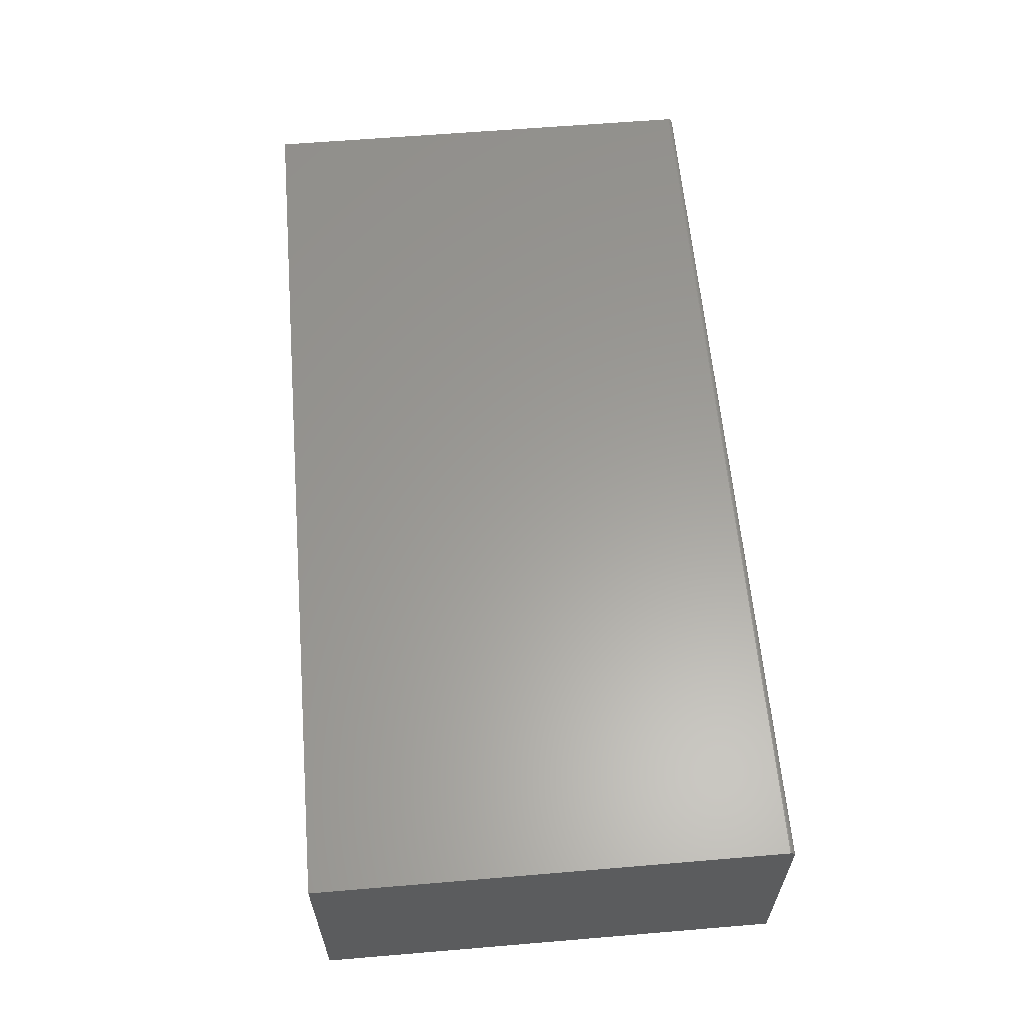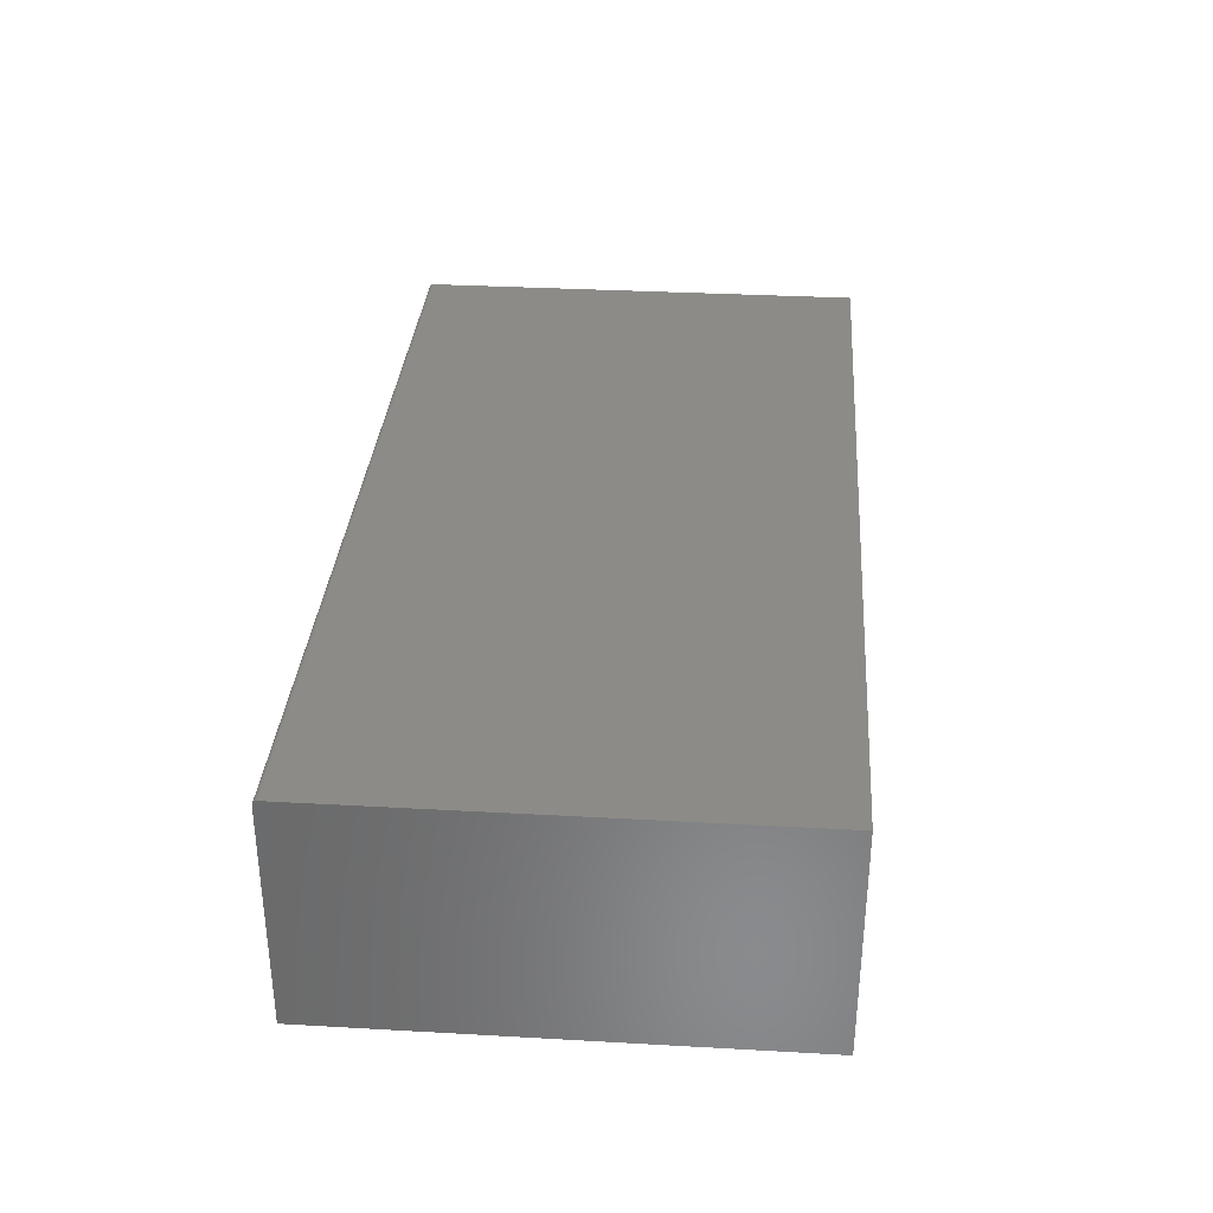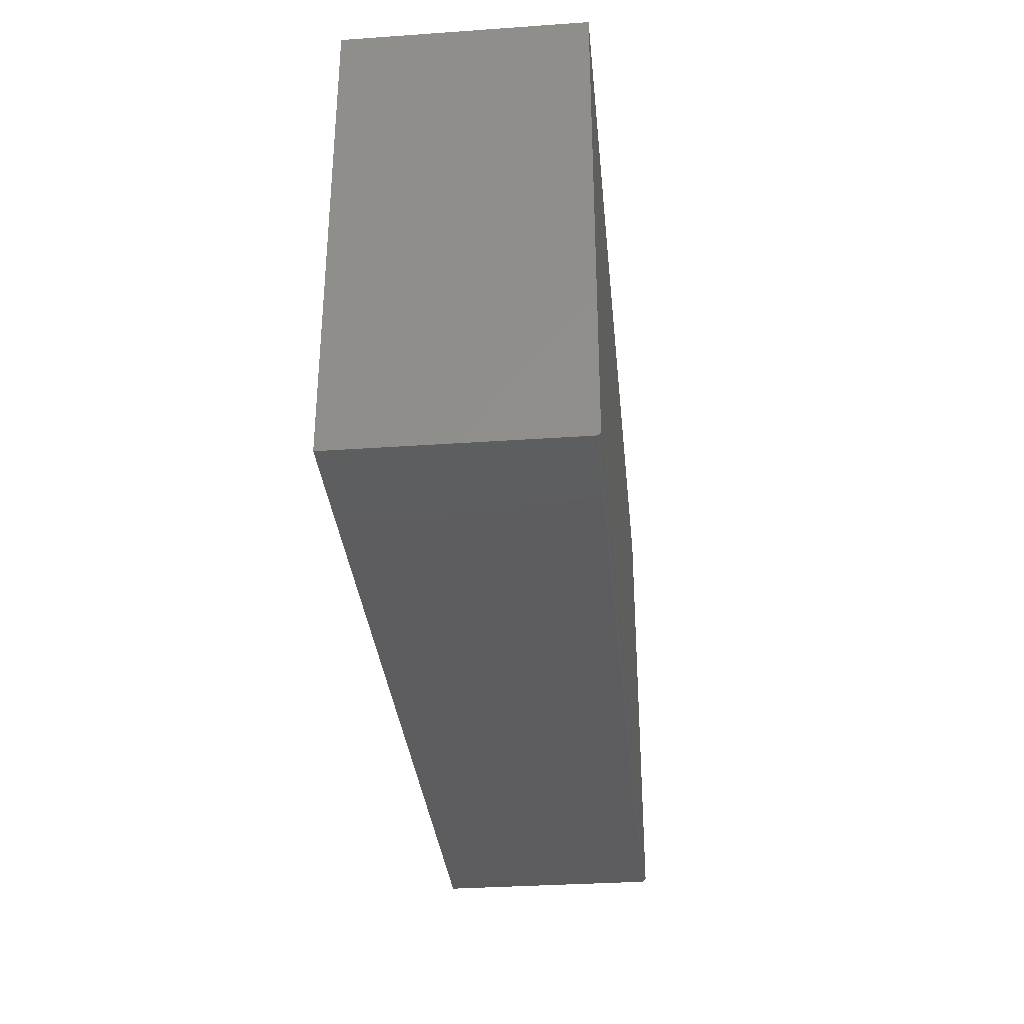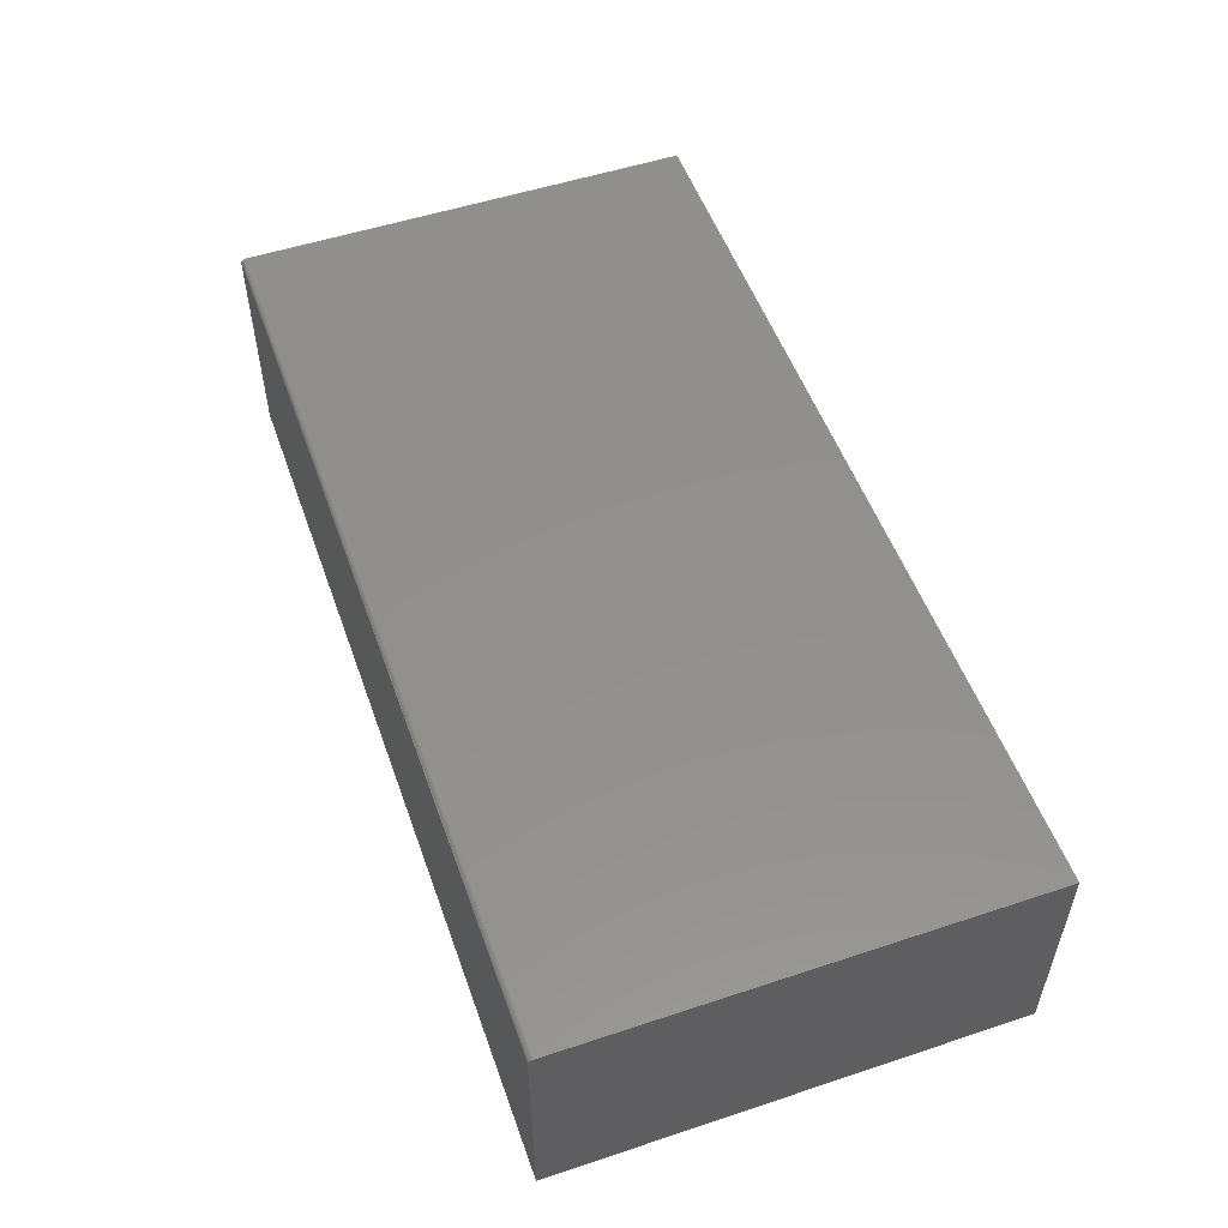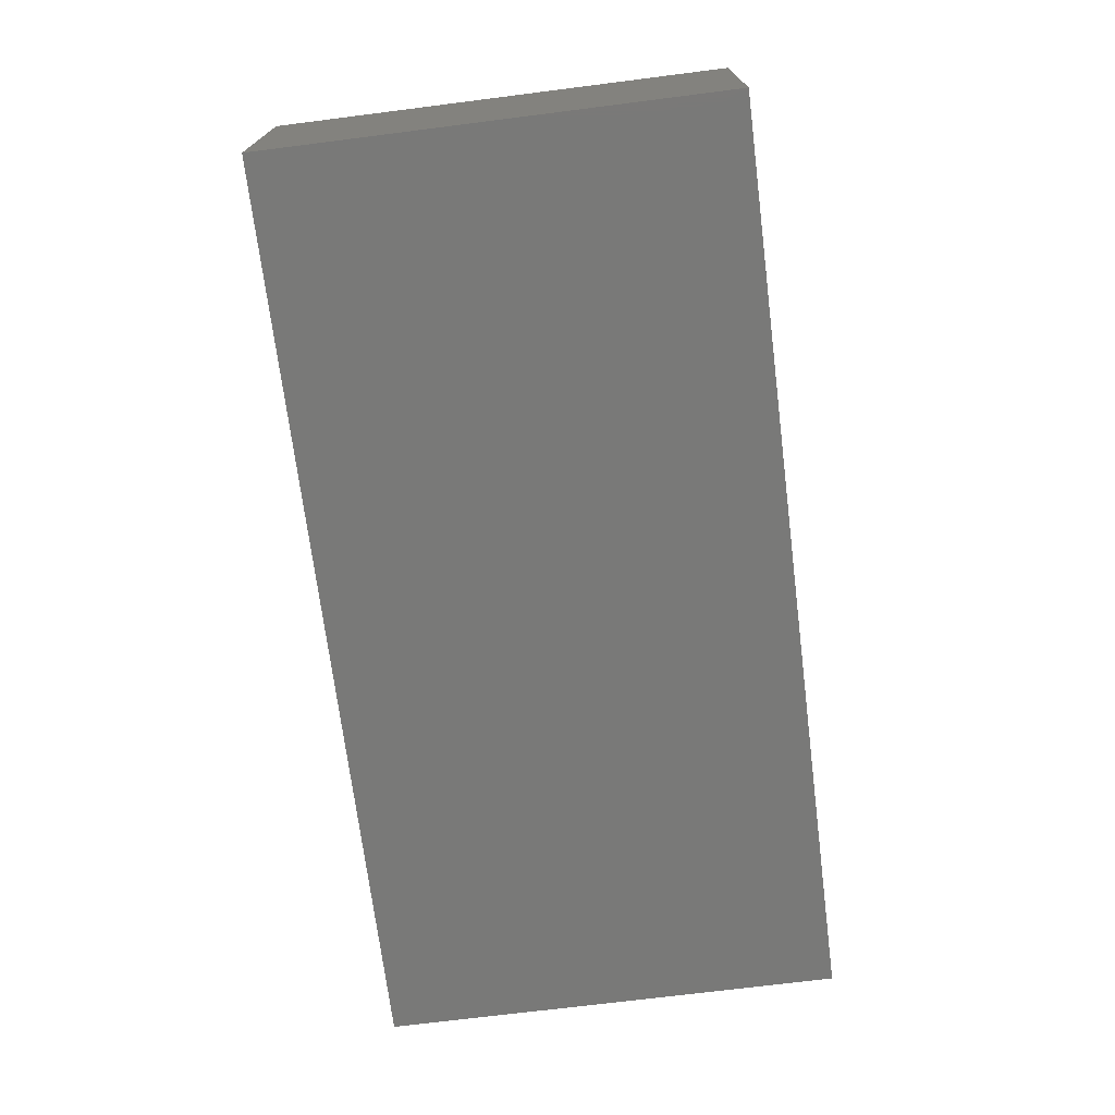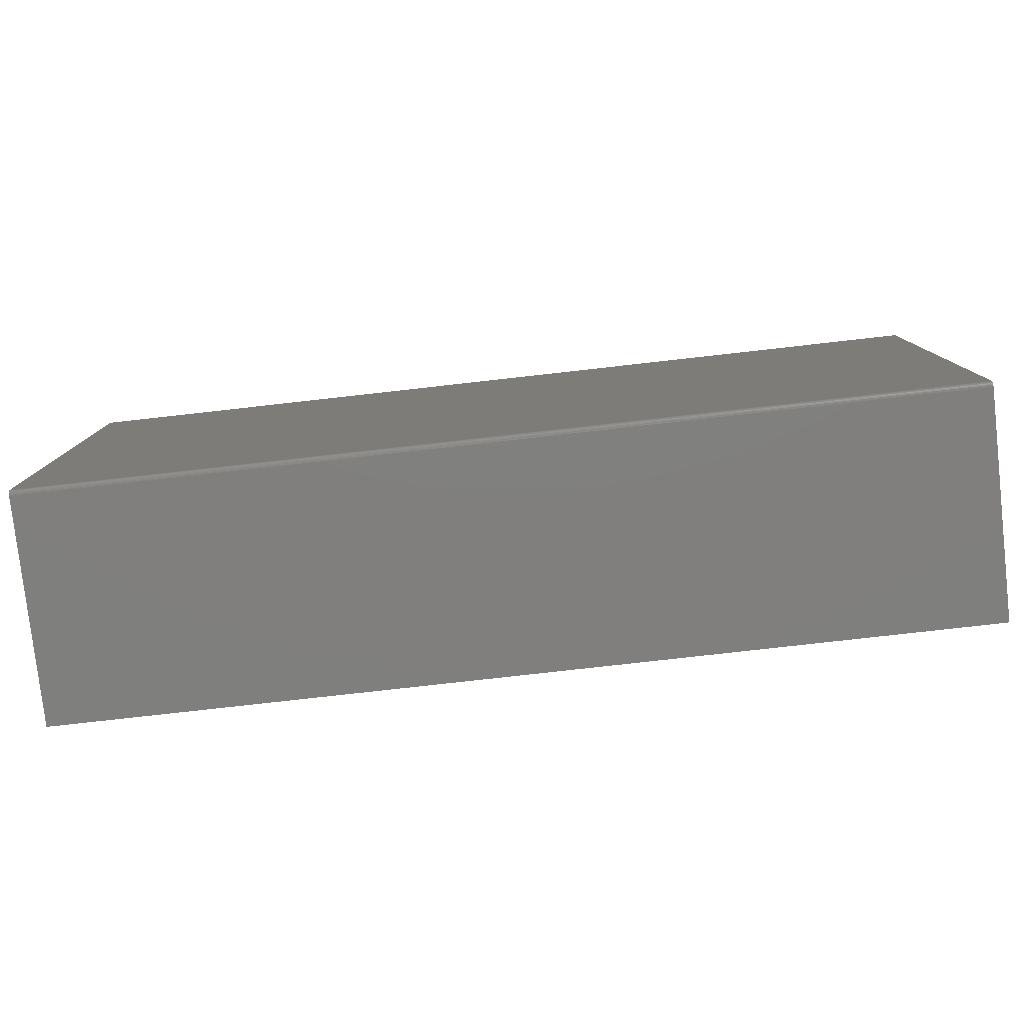
<metadata>
{"format":"stl","ext":"stl","renderer":"f3d","projection":"perspective","resolution":1024,"background":"white","views":[{"elev":60.6,"azim":85.1,"up":"+Y"},{"elev":33.3,"azim":-85.6,"up":"+Y"},{"elev":-33.0,"azim":95.5,"up":"+Z"},{"elev":53.0,"azim":-109.5,"up":"+Y"},{"elev":-71.7,"azim":-82.8,"up":"+Y"},{"elev":-79.5,"azim":-173.6,"up":"+Z"}]}
</metadata>
<code>
# stl→obj: 24 verts, 44 faces
v -0.75 4.337e-19 -0.3672
v -0.75 4.207e-17 0.3829
v 0.75 1.67e-16 -0.3672
v 0.75 2.086e-16 0.3829
v -0.75 -0.375 0.3829
v -0.75 -0.0001501 -0.3687
v -0.75 -0.0005947 -0.3702
v -0.75 -0.001317 -0.3715
v -0.75 -0.002288 -0.3727
v -0.75 -0.003472 -0.3737
v -0.75 -0.004823 -0.3744
v -0.75 -0.006288 -0.3748
v -0.75 -0.007812 -0.375
v -0.75 -0.375 -0.375
v 0.75 -0.003472 -0.3737
v 0.75 -0.375 -0.375
v 0.75 -0.007812 -0.375
v 0.75 -0.006288 -0.3748
v 0.75 -0.004823 -0.3744
v 0.75 -0.375 0.3829
v 0.75 -0.002288 -0.3727
v 0.75 -0.001317 -0.3715
v 0.75 -0.0005947 -0.3702
v 0.75 -0.0001501 -0.3687
f 1 2 3
f 3 2 4
f 1 5 2
f 6 7 8
f 6 8 9
f 6 9 10
f 6 10 11
f 6 11 12
f 6 12 13
f 14 5 1
f 14 1 6
f 14 6 13
f 15 16 17
f 15 17 18
f 15 18 19
f 20 16 15
f 20 15 21
f 20 21 22
f 20 22 23
f 20 23 24
f 20 24 3
f 20 3 4
f 14 13 16
f 16 13 17
f 1 3 6
f 6 3 24
f 6 24 7
f 7 24 23
f 7 23 8
f 8 23 22
f 8 22 9
f 9 22 21
f 9 21 10
f 10 21 15
f 10 15 11
f 11 15 19
f 11 19 12
f 12 19 18
f 12 18 13
f 13 18 17
f 14 16 5
f 5 16 20
f 20 4 5
f 5 4 2

</code>
